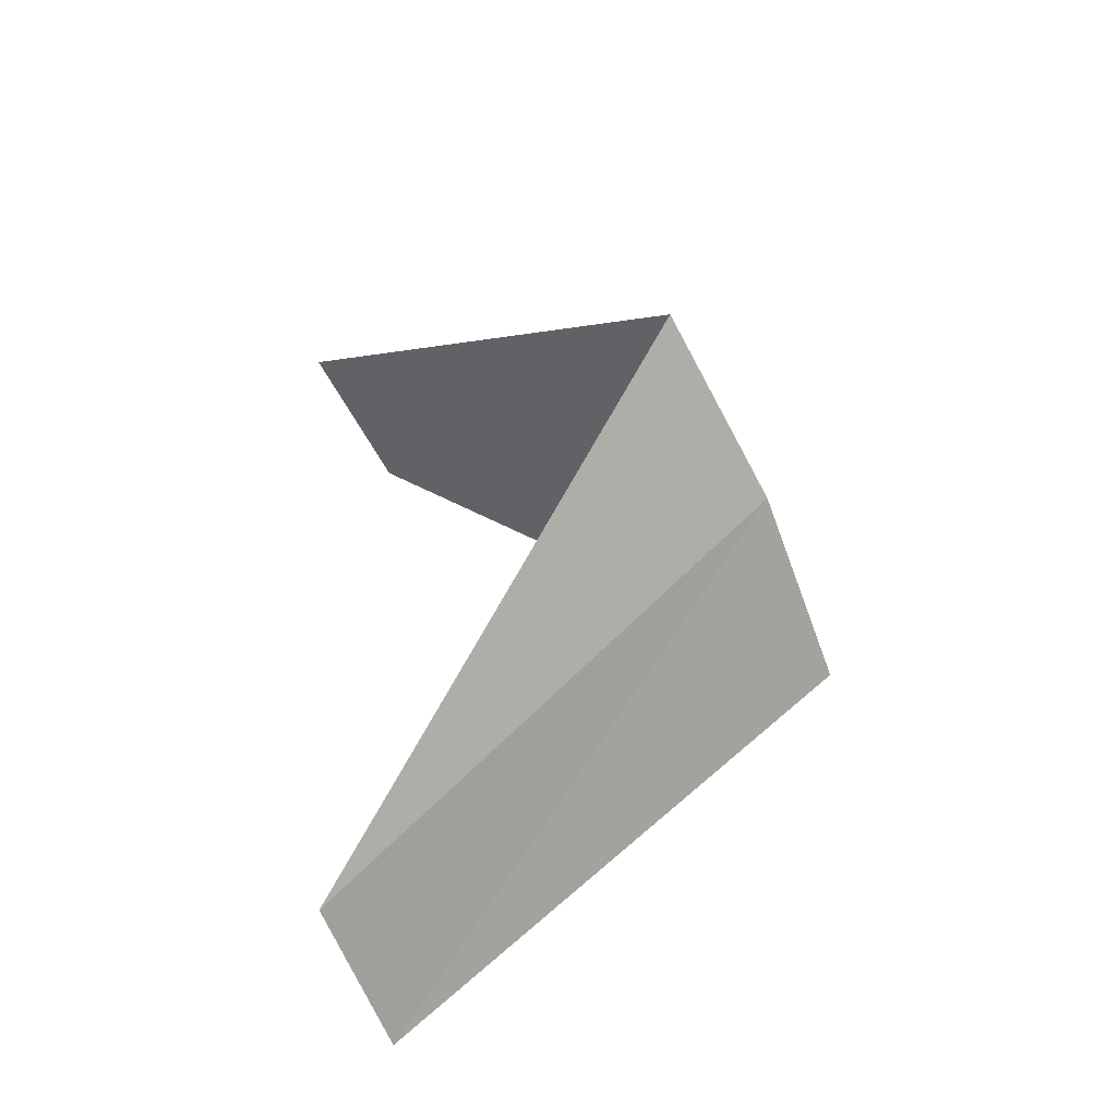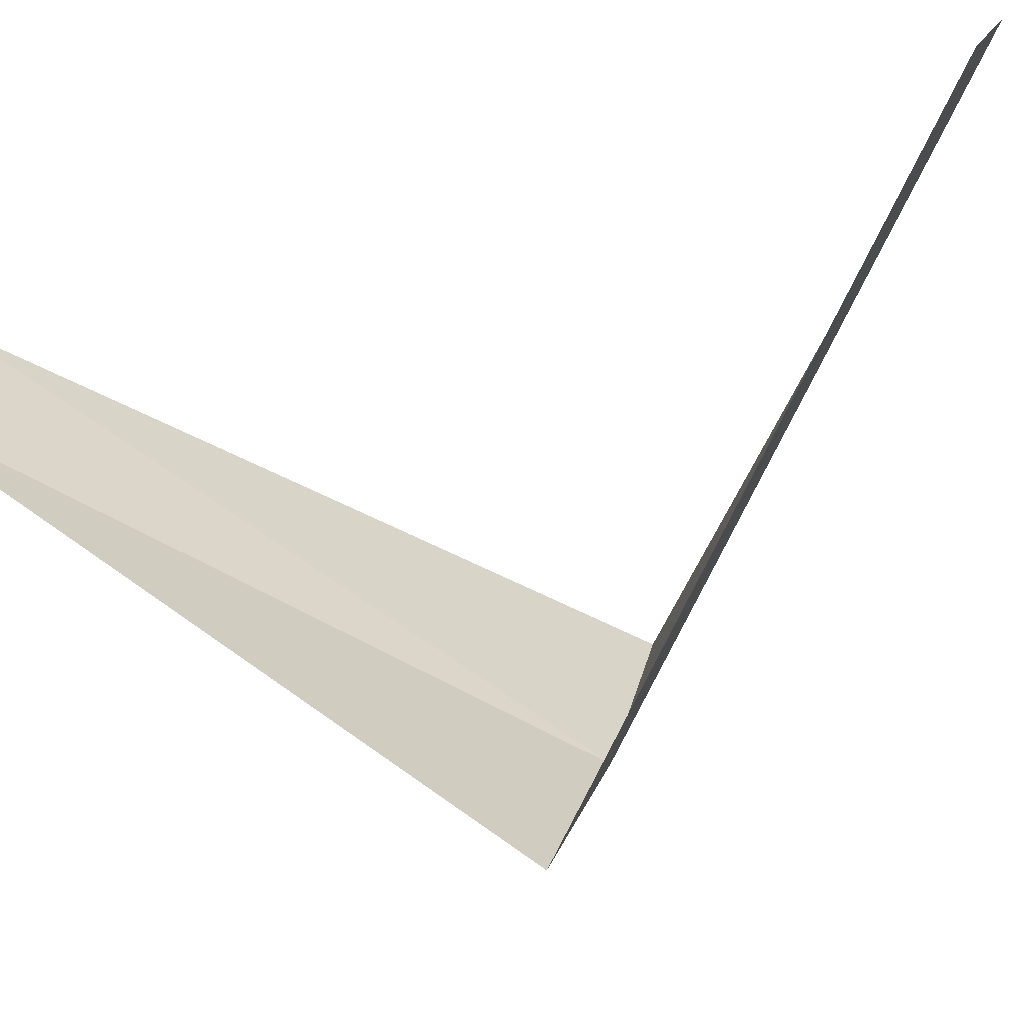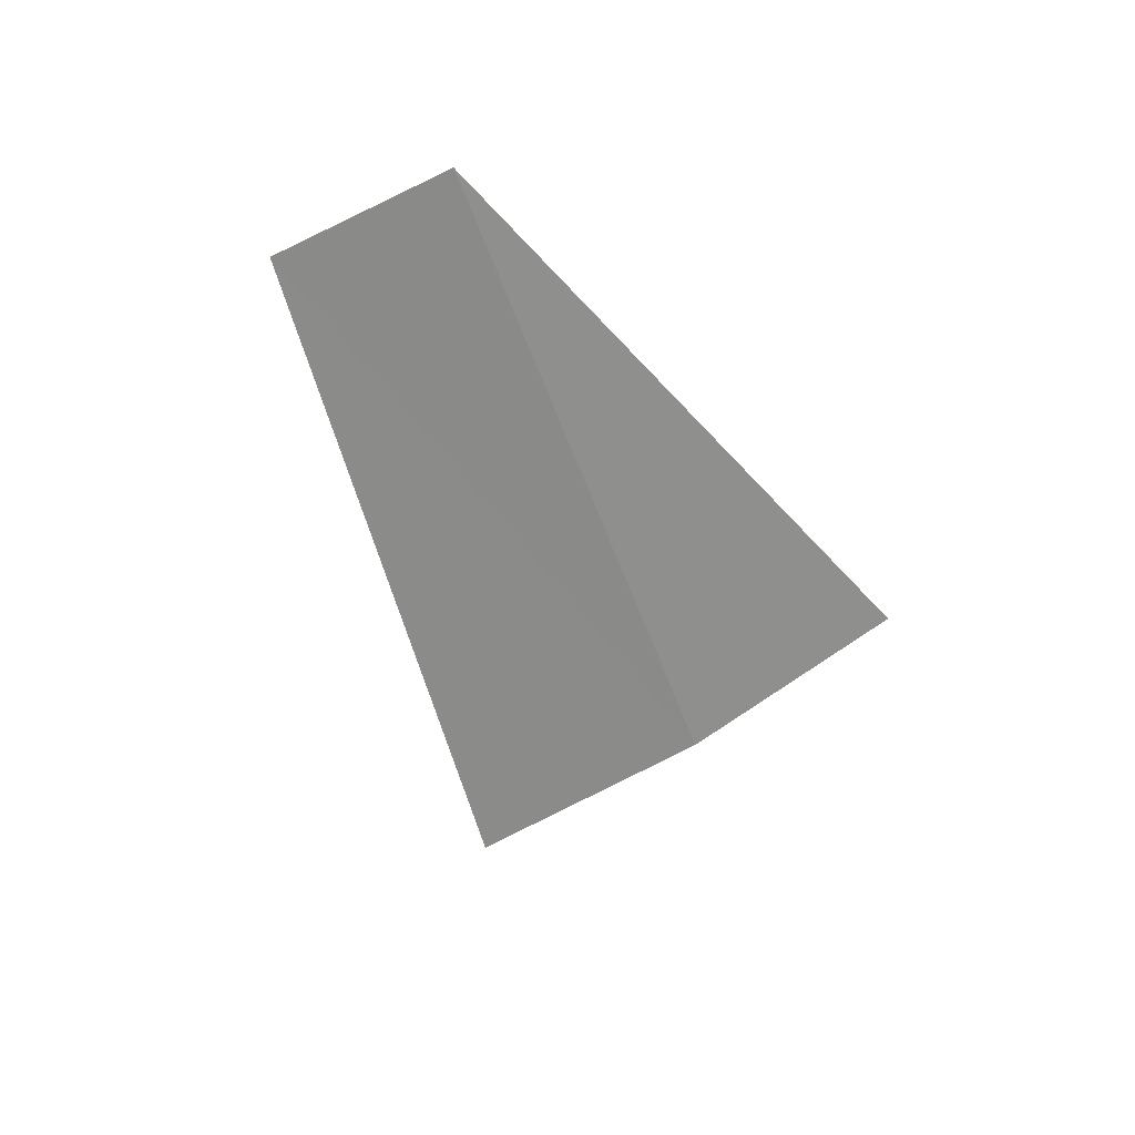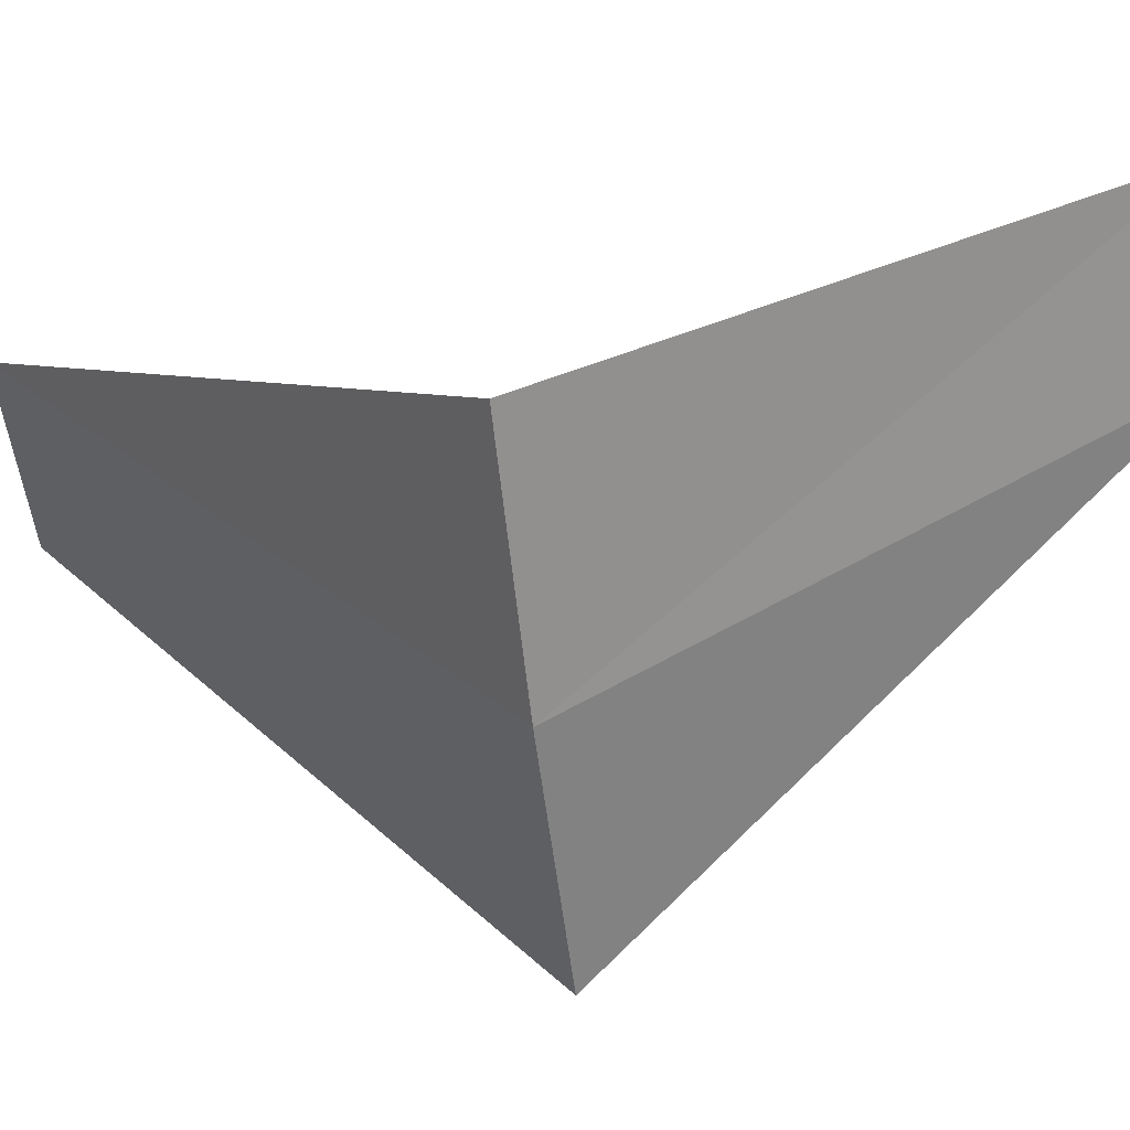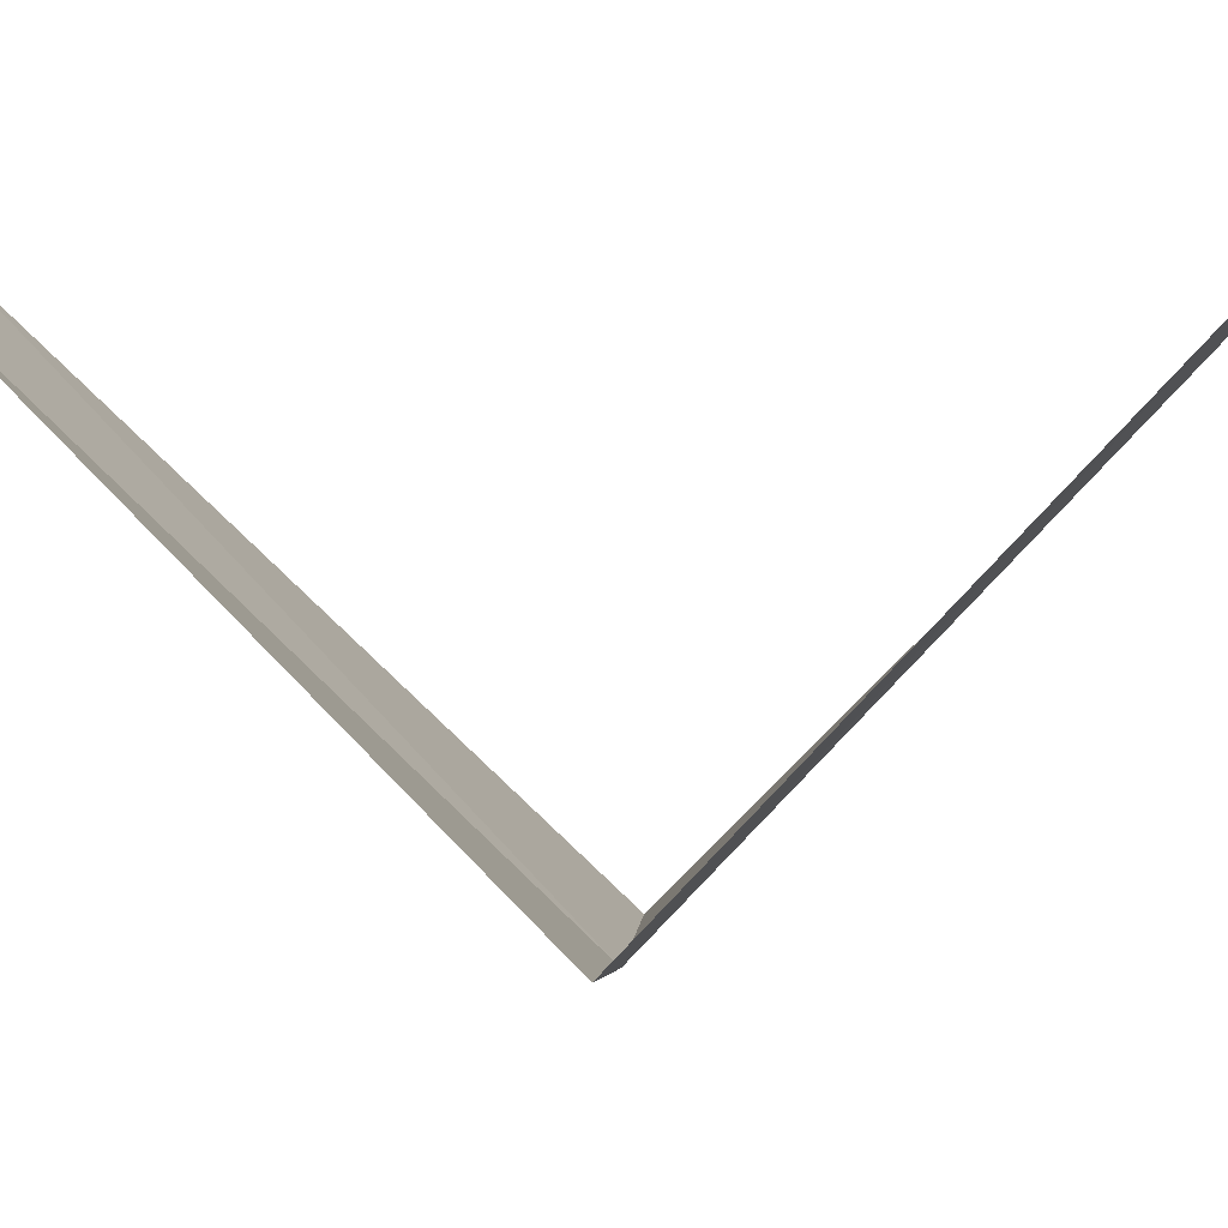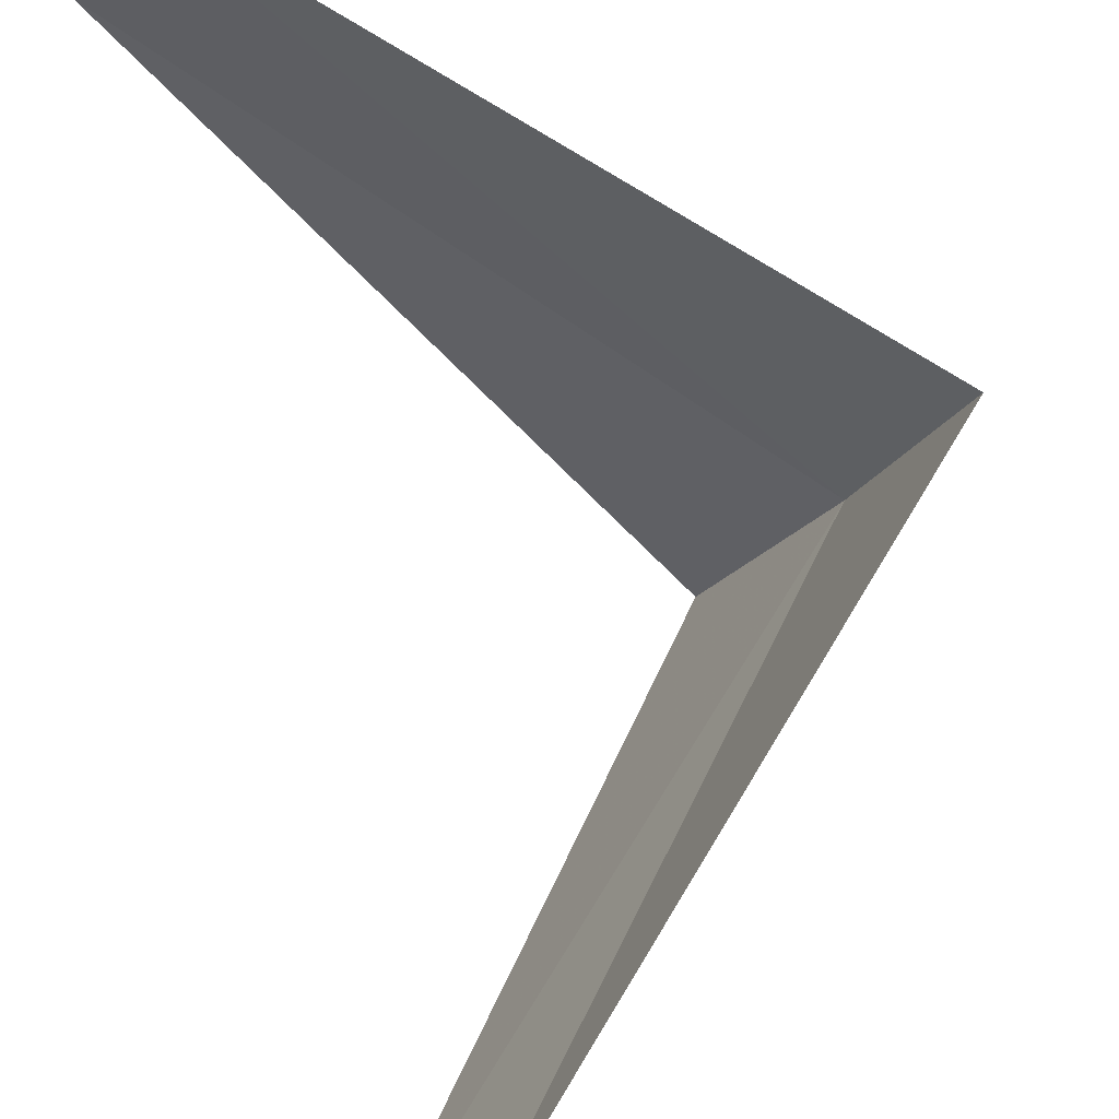
<metadata>
{"format":"obj","ext":"obj","renderer":"f3d","projection":"perspective","resolution":1024,"background":"white","views":[{"elev":-63.3,"azim":1.7,"up":"+Z"},{"elev":-52.9,"azim":-68.9,"up":"+Y"},{"elev":73.1,"azim":39.2,"up":"+Z"},{"elev":11.1,"azim":95.4,"up":"+Y"},{"elev":68.5,"azim":88.8,"up":"+Y"},{"elev":73.1,"azim":-17.2,"up":"+Y"}]}
</metadata>
<code>
v 3.719 -1.472 13.88
v 2.789 -1.104 12.88
v 3.505 -1.927 13.84
v 2.906 -0.7461 12.92
v 3.874 -0.9948 13.92
v 2.629 -1.445 14.84
v 2.789 -1.104 14.88
f 1 3 2
f 1 2 4
f 1 4 5
f 1 6 3
f 1 7 6
f 1 5 7

</code>
